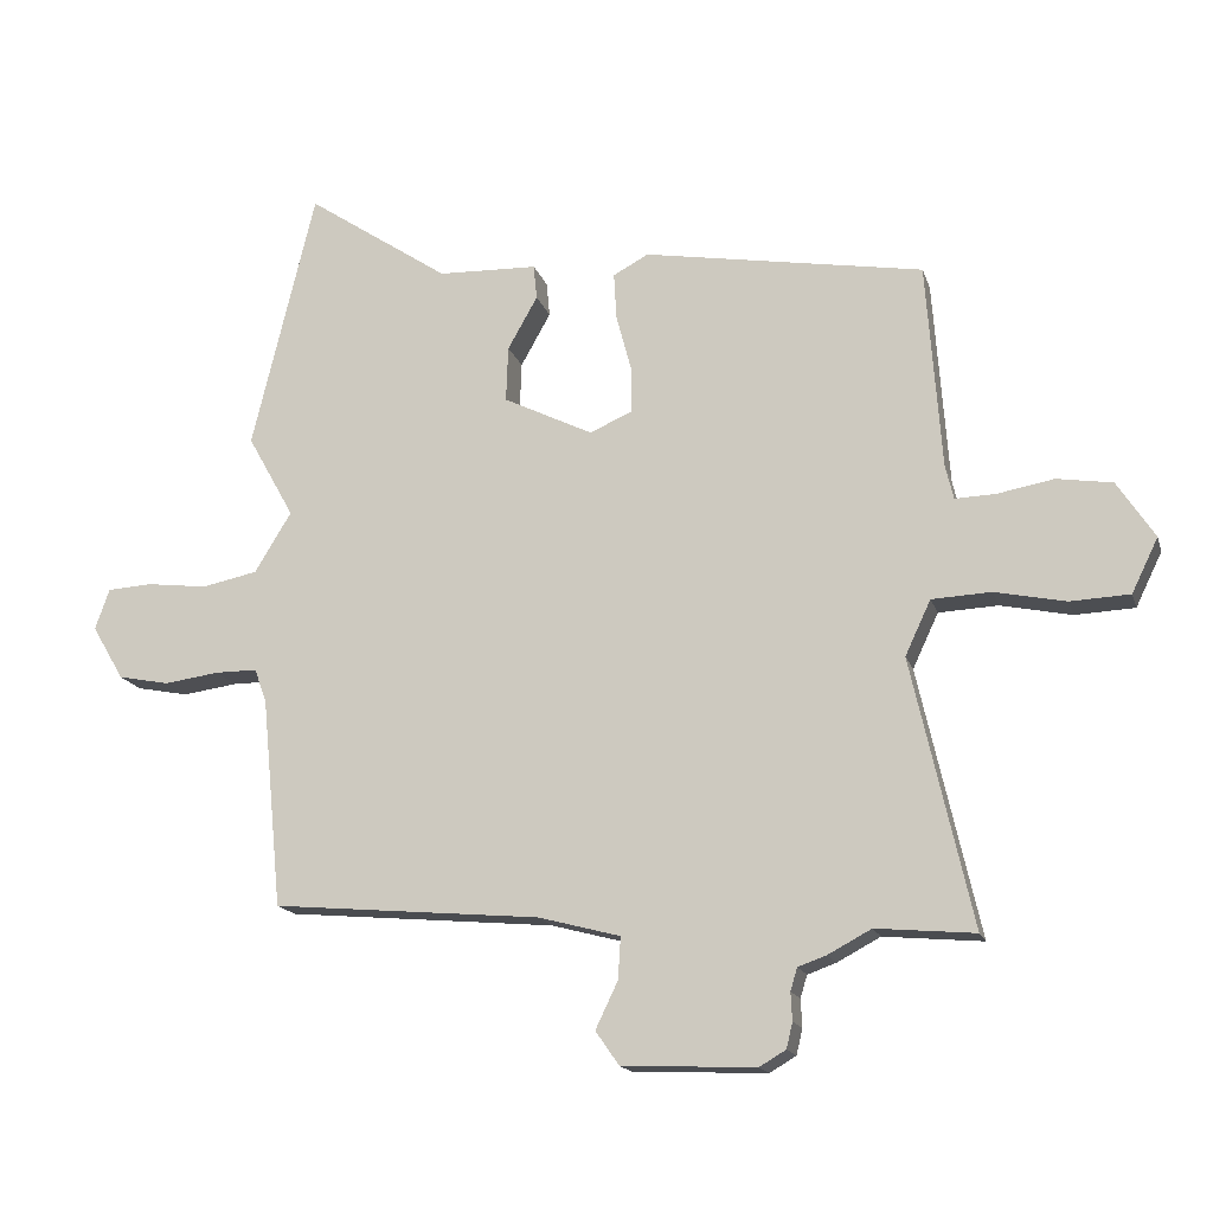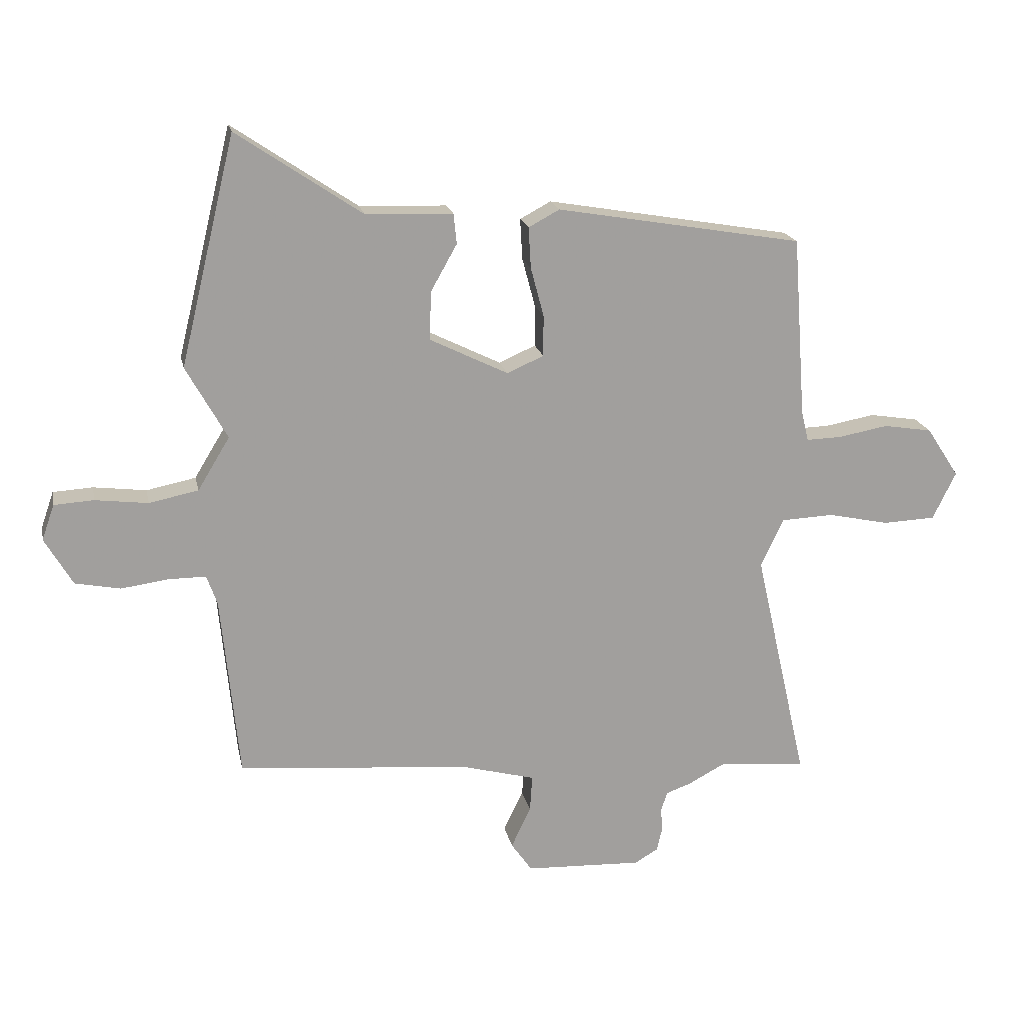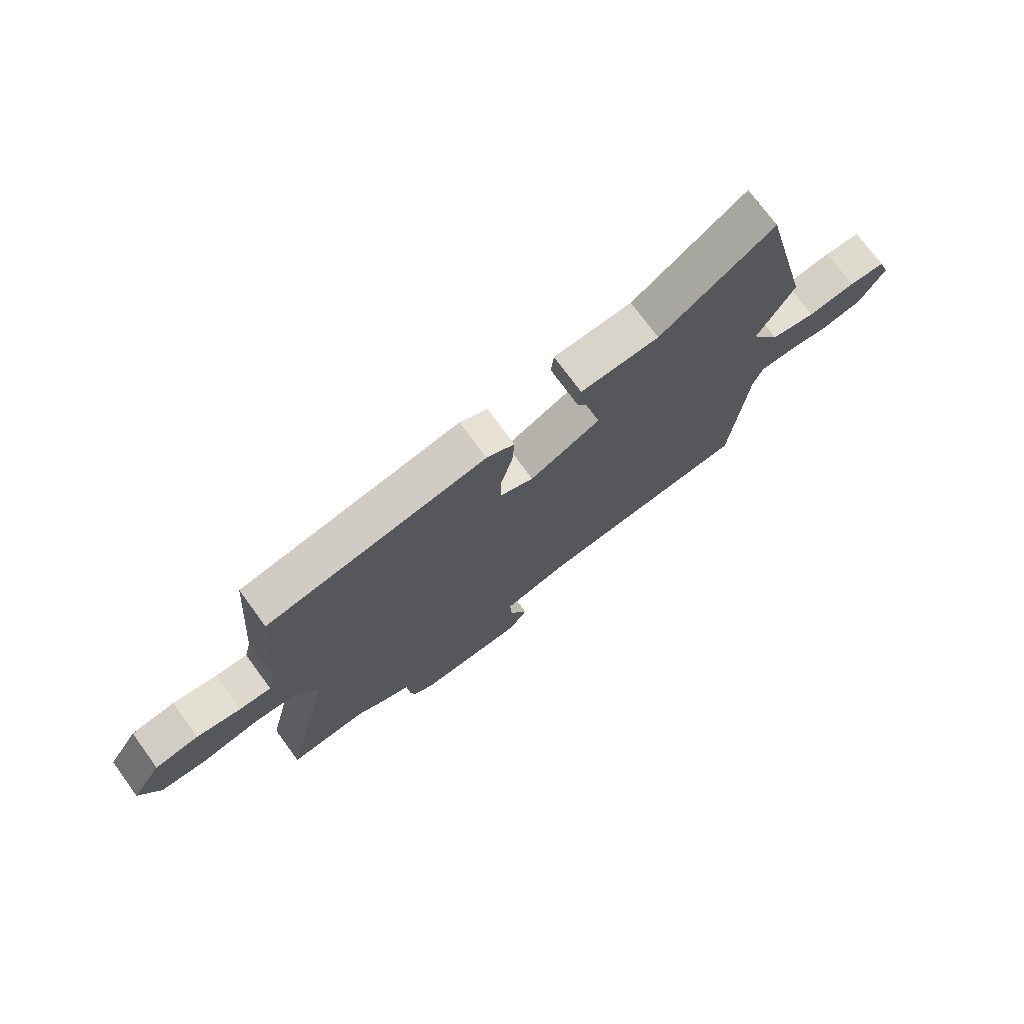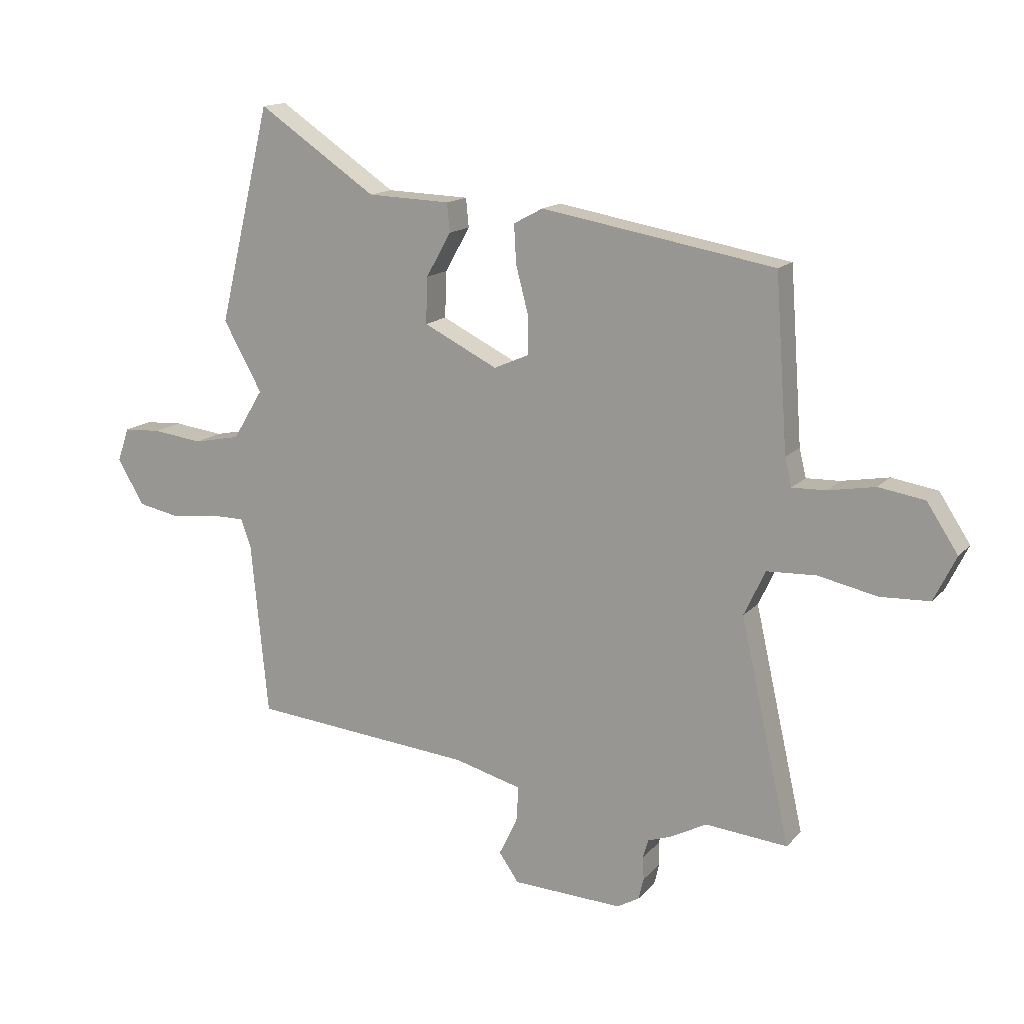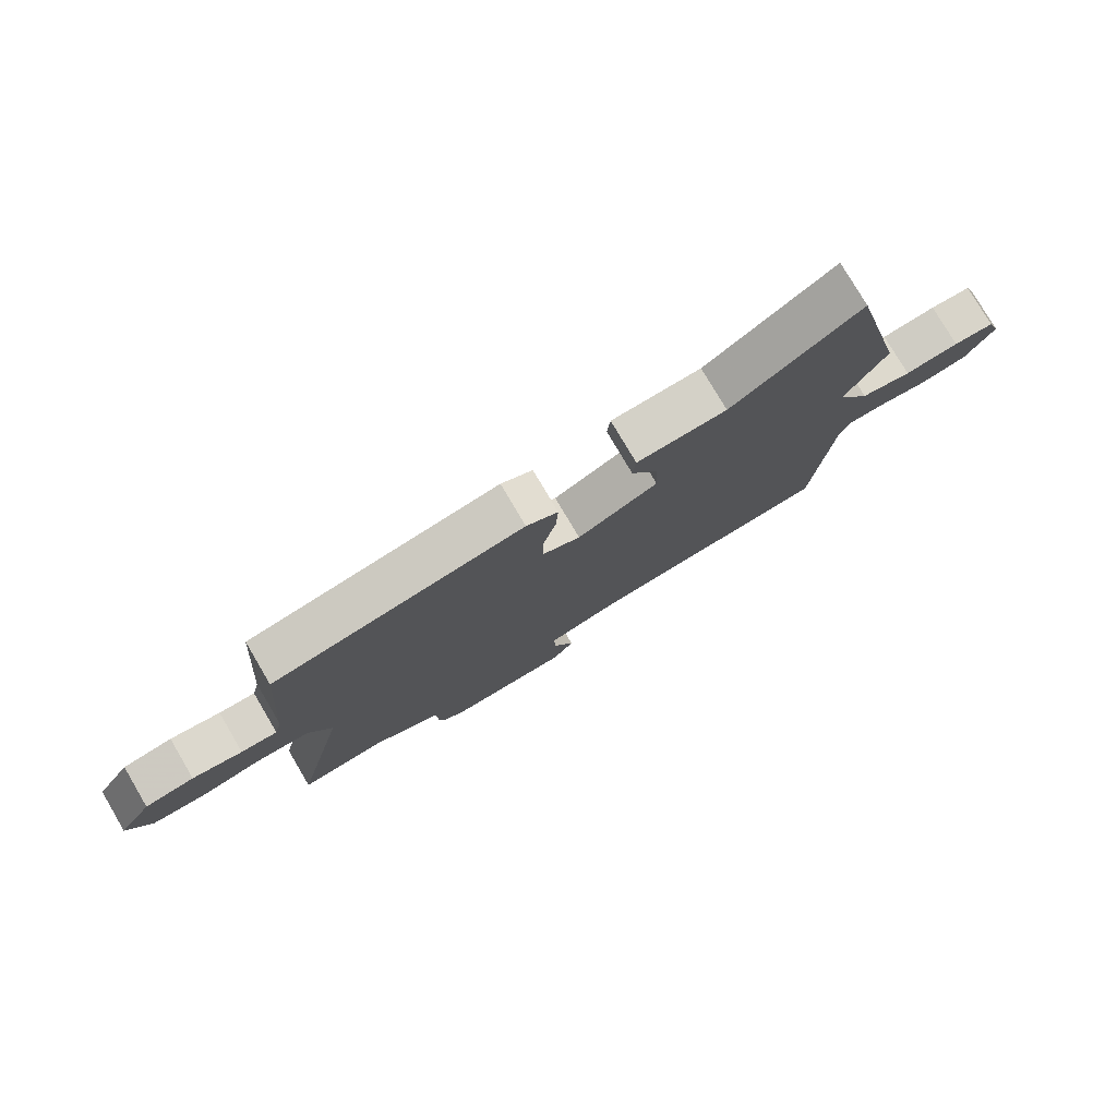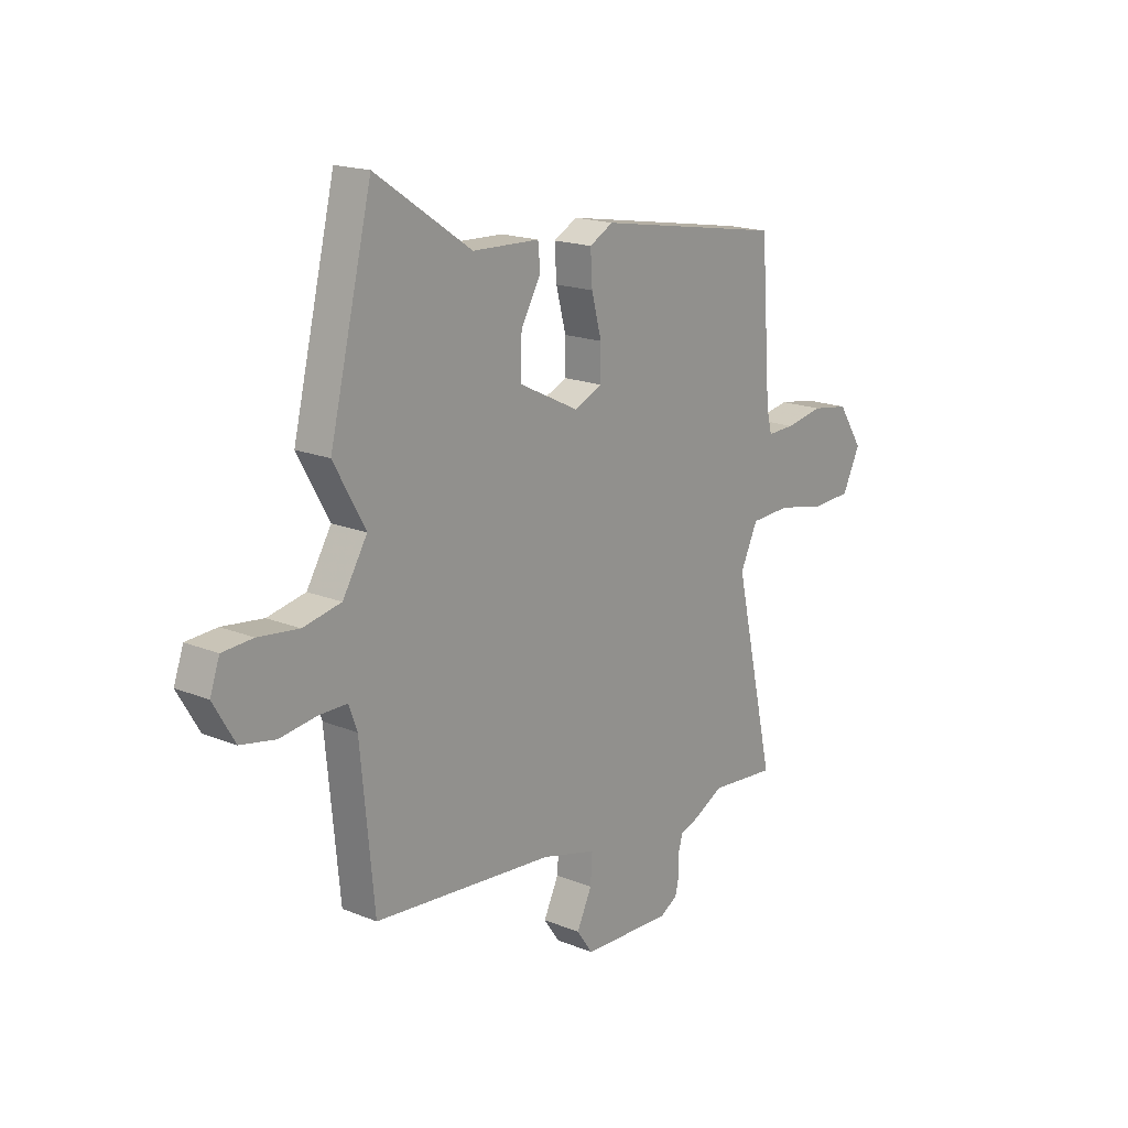
<metadata>
{"format":"obj","ext":"obj","renderer":"f3d","projection":"perspective","resolution":1024,"background":"white","views":[{"elev":-16.3,"azim":15.1,"up":"+Z"},{"elev":18.7,"azim":-11.4,"up":"+Z"},{"elev":73.7,"azim":143.8,"up":"+Z"},{"elev":14.8,"azim":26.2,"up":"+Z"},{"elev":78.1,"azim":149.5,"up":"+Z"},{"elev":17.7,"azim":-51.3,"up":"+Z"}]}
</metadata>
<code>
v -0.478 0.07 -0.419
v -0.508 0.07 -0.11
v -0.526 0.07 -0.06
v -0.588 0.07 -0.06
v -0.669 0.07 -0.071
v -0.745 0.07 -0.056
v -0.792 0.07 0.024
v -0.771 0.07 0.084
v -0.704 0.07 0.088
v -0.615 0.07 0.077
v -0.532 0.07 0.094
v -0.478 0.07 0.183
v -0.547 0.07 0.306
v -0.454 0.07 0.691
v -0.243 0.07 0.549
v -0.096 0.07 0.544
v -0.091 0.07 0.493
v -0.135 0.07 0.415
v -0.138 0.07 0.333
v -0.006 0.07 0.268
v 0.056 0.07 0.295
v 0.056 0.07 0.364
v 0.034 0.07 0.447
v 0.03 0.07 0.516
v 0.082 0.07 0.544
v 0.496 0.07 0.473
v 0.518 0.07 0.168
v 0.53 0.07 0.118
v 0.59 0.07 0.12
v 0.673 0.07 0.135
v 0.755 0.07 0.122
v 0.81 0.07 0.038
v 0.771 0.07 -0.042
v 0.683 0.07 -0.046
v 0.579 0.07 -0.024
v 0.491 0.07 -0.028
v 0.453 0.07 -0.109
v 0.542 0.07 -0.504
v 0.396 0.07 -0.491
v 0.332 0.07 -0.525
v 0.29 0.07 -0.54
v 0.28 0.07 -0.573
v 0.282 0.07 -0.614
v 0.273 0.07 -0.652
v 0.234 0.07 -0.675
v 0.037 0.07 -0.667
v 0.002 0.07 -0.617
v 0.035 0.07 -0.548
v 0.039 0.07 -0.486
v -0.082 0.07 -0.454
v -0.478 0 -0.419
v -0.508 0 -0.11
v -0.526 0 -0.06
v -0.588 0 -0.06
v -0.669 0 -0.071
v -0.745 0 -0.056
v -0.792 0 0.024
v -0.771 0 0.084
v -0.704 0 0.088
v -0.615 0 0.077
v -0.532 0 0.094
v -0.478 0 0.183
v -0.547 0 0.306
v -0.454 0 0.691
v -0.243 0 0.549
v -0.096 0 0.544
v -0.091 0 0.493
v -0.135 0 0.415
v -0.138 0 0.333
v -0.006 0 0.268
v 0.056 0 0.295
v 0.056 0 0.364
v 0.034 0 0.447
v 0.03 0 0.516
v 0.082 0 0.544
v 0.496 0 0.473
v 0.518 0 0.168
v 0.53 0 0.118
v 0.59 0 0.12
v 0.673 0 0.135
v 0.755 0 0.122
v 0.81 0 0.038
v 0.771 0 -0.042
v 0.683 0 -0.046
v 0.579 0 -0.024
v 0.491 0 -0.028
v 0.453 0 -0.109
v 0.542 0 -0.504
v 0.396 0 -0.491
v 0.332 0 -0.525
v 0.29 0 -0.54
v 0.28 0 -0.573
v 0.282 0 -0.614
v 0.273 0 -0.652
v 0.234 0 -0.675
v 0.037 0 -0.667
v 0.002 0 -0.617
v 0.035 0 -0.548
v 0.039 0 -0.486
v -0.082 0 -0.454
f 46 47 48
f 45 46 48
f 44 45 48
f 43 44 48
f 42 43 48
f 41 42 48 49
f 41 49 50
f 40 41 50
f 39 40 50
f 37 38 39
f 33 34 35
f 32 33 35
f 31 32 35
f 30 31 35
f 29 30 35
f 28 29 35 36
f 27 28 36 37
f 26 27 37
f 25 26 37
f 24 25 37
f 23 24 37
f 22 23 37
f 15 16 17 18
f 15 18 19
f 14 15 19
f 13 14 19
f 12 13 19
f 11 12 19 20
f 8 9 10
f 7 8 10
f 6 7 10
f 5 6 10
f 4 5 10
f 3 4 10 11
f 2 3 11 20
f 2 20 21
f 1 2 21
f 50 1 21
f 21 22 37 39
f 21 39 50
f 98 97 96
f 98 96 95
f 98 95 94
f 98 94 93
f 98 93 92
f 99 98 92 91
f 100 99 91
f 100 91 90
f 100 90 89
f 89 88 87
f 85 84 83
f 85 83 82
f 85 82 81
f 85 81 80
f 85 80 79
f 86 85 79 78
f 87 86 78 77
f 87 77 76
f 87 76 75
f 87 75 74
f 87 74 73
f 87 73 72
f 68 67 66 65
f 69 68 65
f 69 65 64
f 69 64 63
f 69 63 62
f 70 69 62 61
f 60 59 58
f 60 58 57
f 60 57 56
f 60 56 55
f 60 55 54
f 61 60 54 53
f 70 61 53 52
f 71 70 52
f 71 52 51
f 71 51 100
f 89 87 72 71
f 100 89 71
f 1 51 52 2
f 2 52 53 3
f 3 53 54 4
f 4 54 55 5
f 5 55 56 6
f 6 56 57 7
f 7 57 58 8
f 8 58 59 9
f 9 59 60 10
f 10 60 61 11
f 11 61 62 12
f 12 62 63 13
f 13 63 64 14
f 14 64 65 15
f 15 65 66 16
f 16 66 67 17
f 17 67 68 18
f 18 68 69 19
f 19 69 70 20
f 20 70 71 21
f 21 71 72 22
f 22 72 73 23
f 23 73 74 24
f 24 74 75 25
f 25 75 76 26
f 26 76 77 27
f 27 77 78 28
f 28 78 79 29
f 29 79 80 30
f 30 80 81 31
f 31 81 82 32
f 32 82 83 33
f 33 83 84 34
f 34 84 85 35
f 35 85 86 36
f 36 86 87 37
f 37 87 88 38
f 38 88 89 39
f 39 89 90 40
f 40 90 91 41
f 41 91 92 42
f 42 92 93 43
f 43 93 94 44
f 44 94 95 45
f 45 95 96 46
f 46 96 97 47
f 47 97 98 48
f 48 98 99 49
f 49 99 100 50
f 50 100 51 1

</code>
